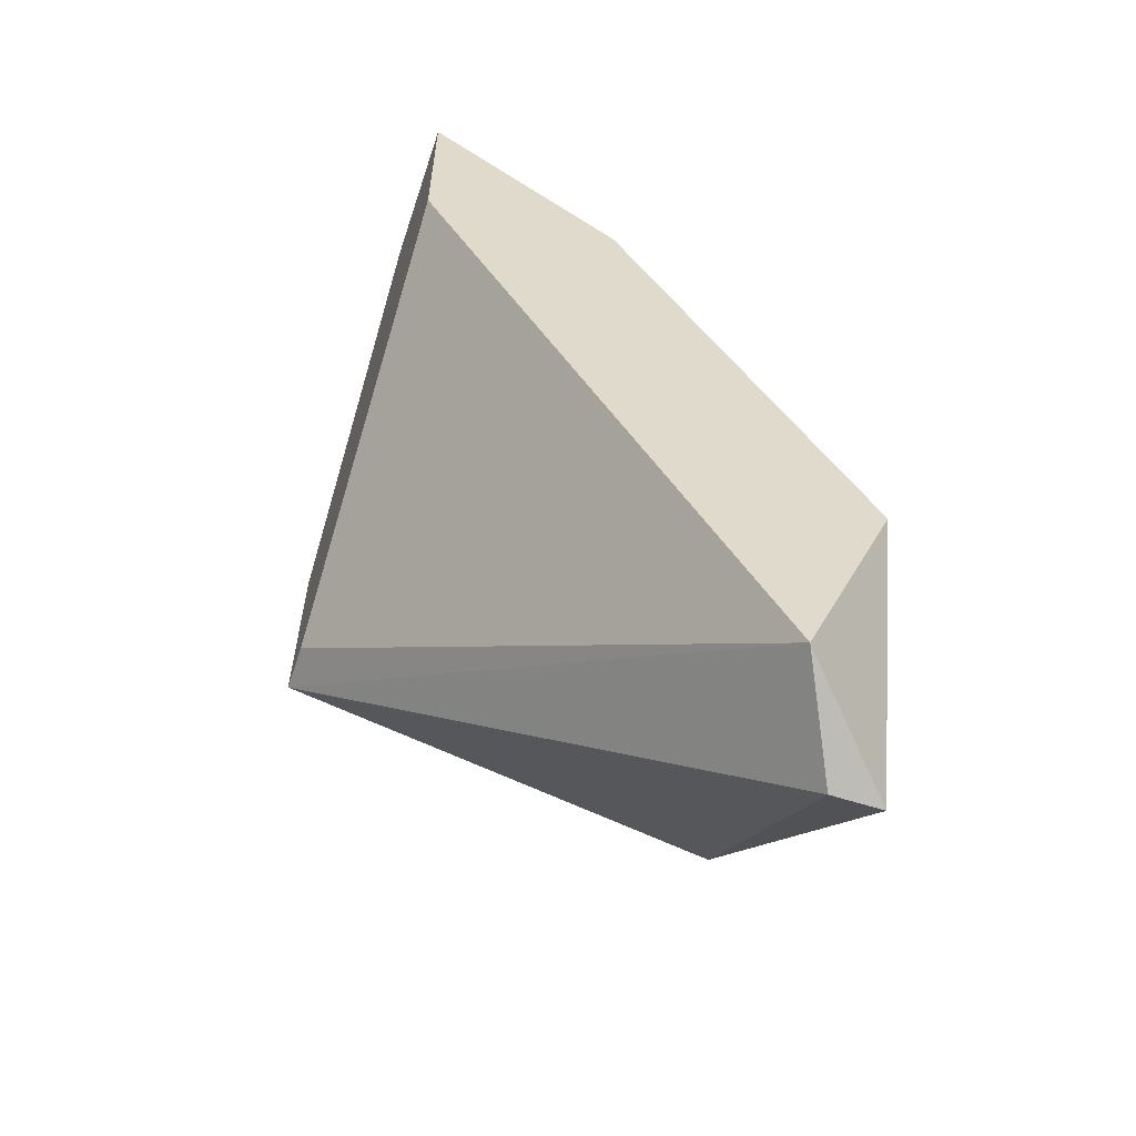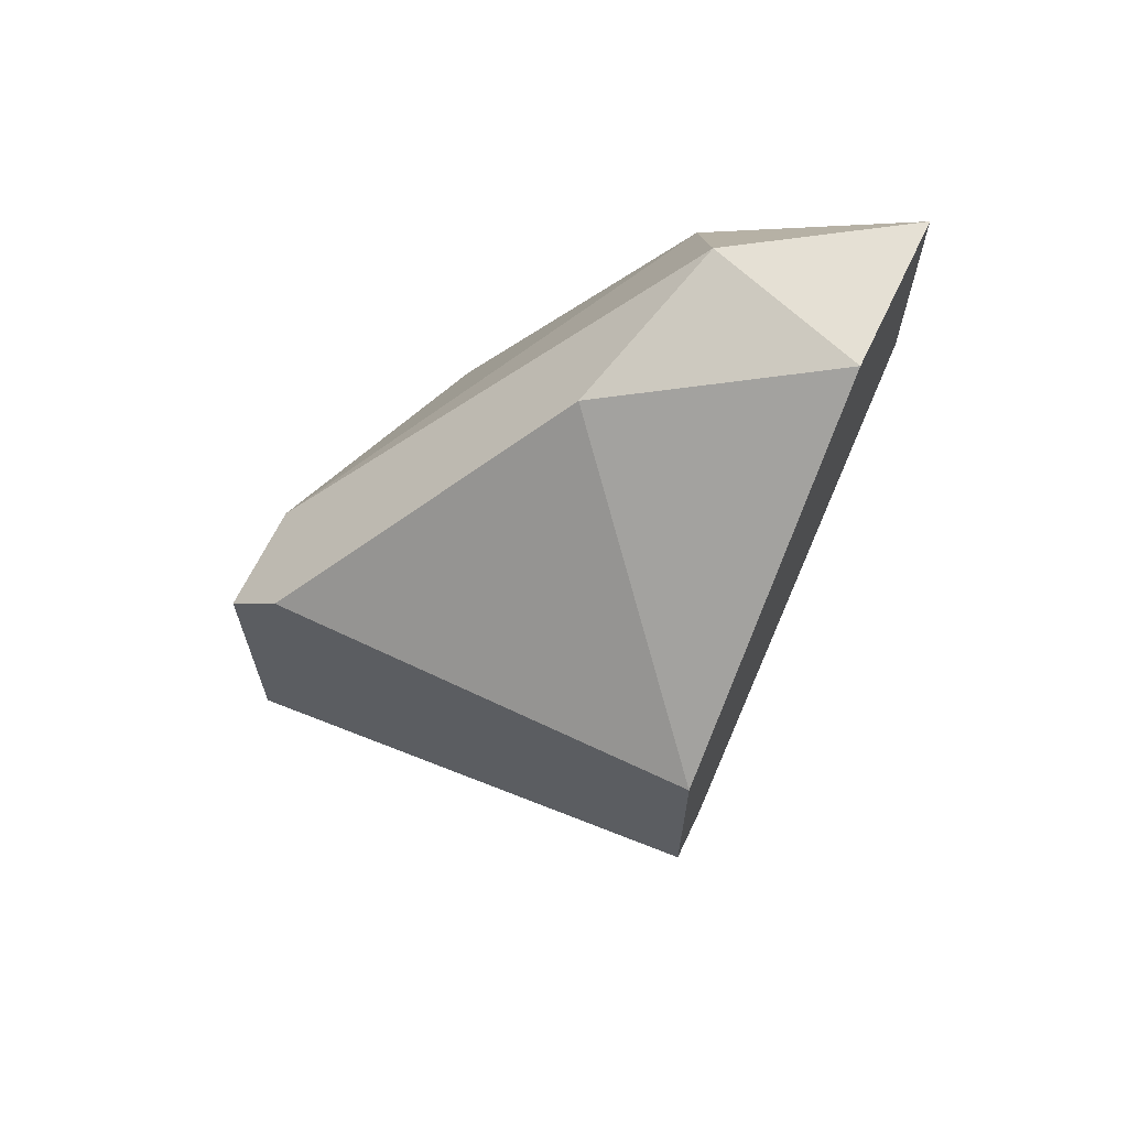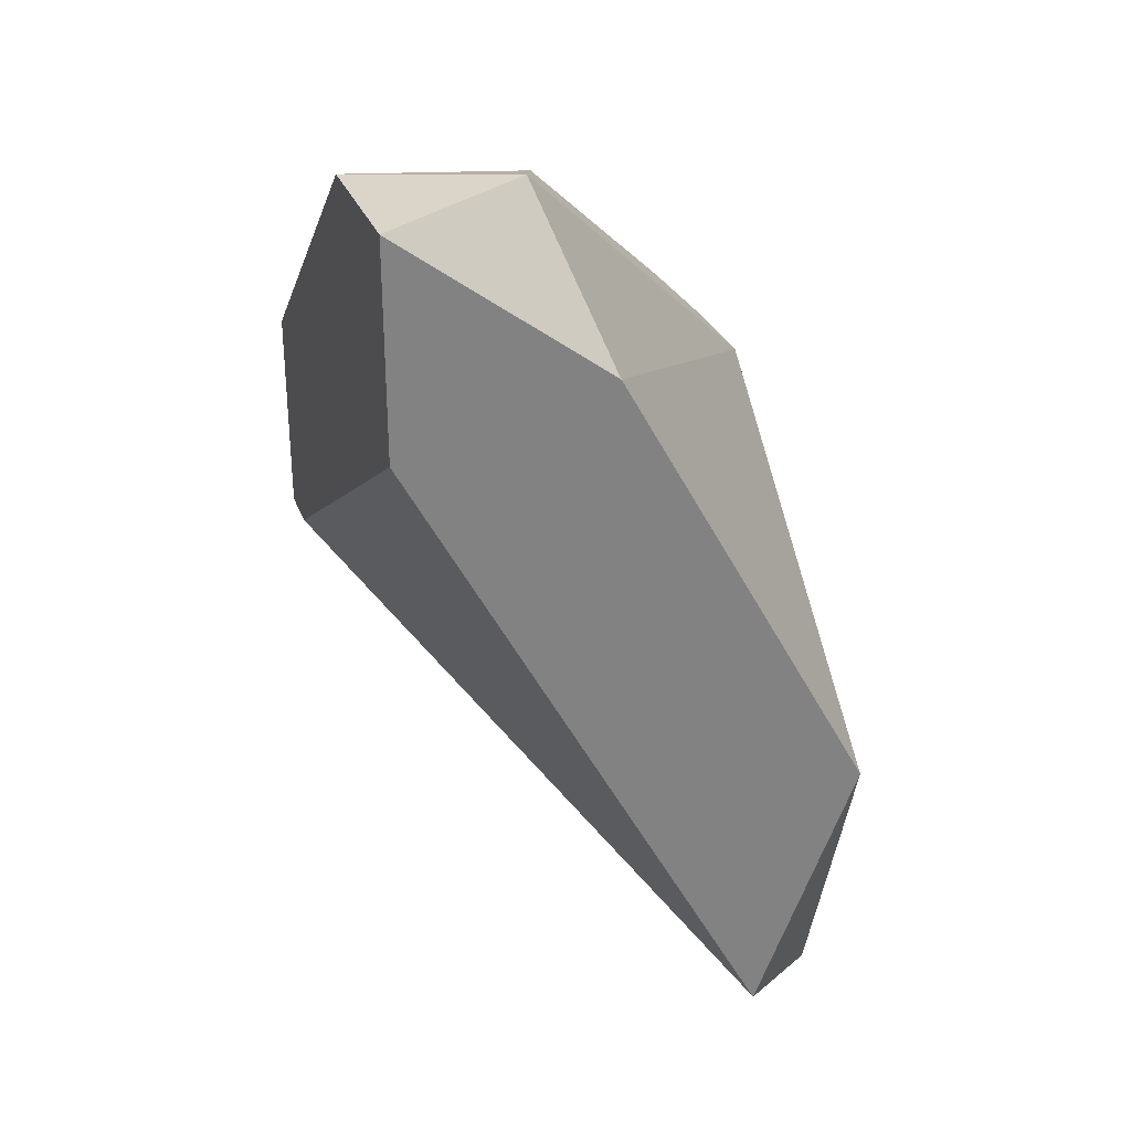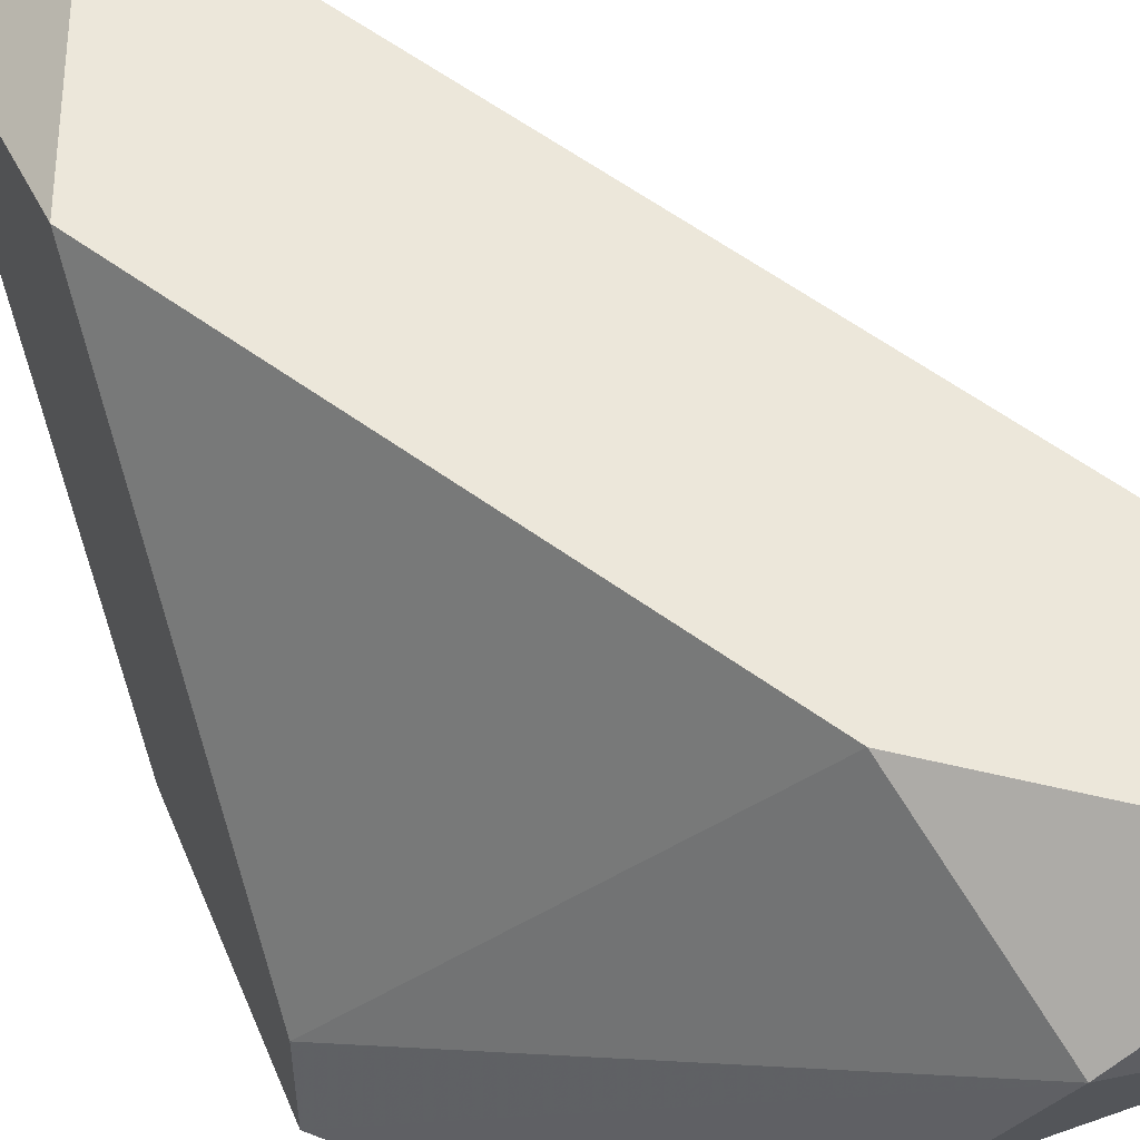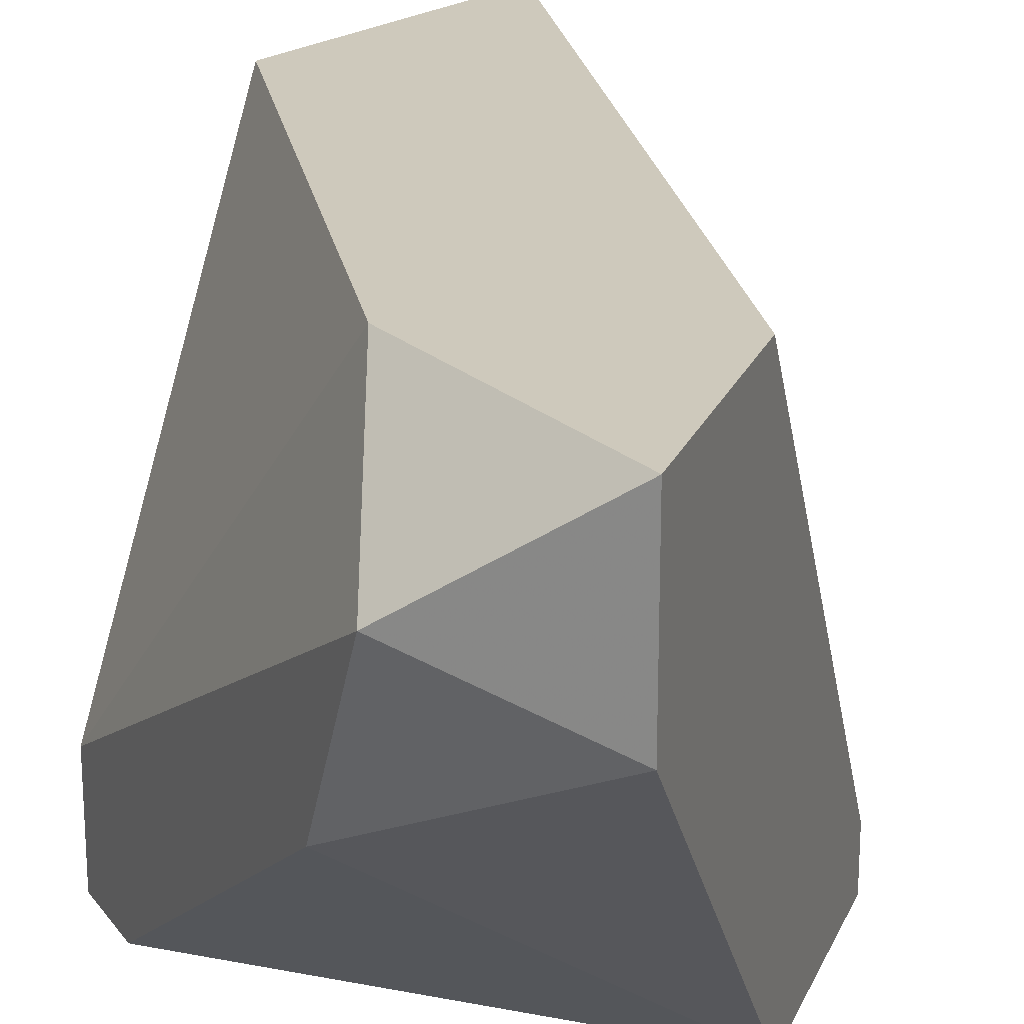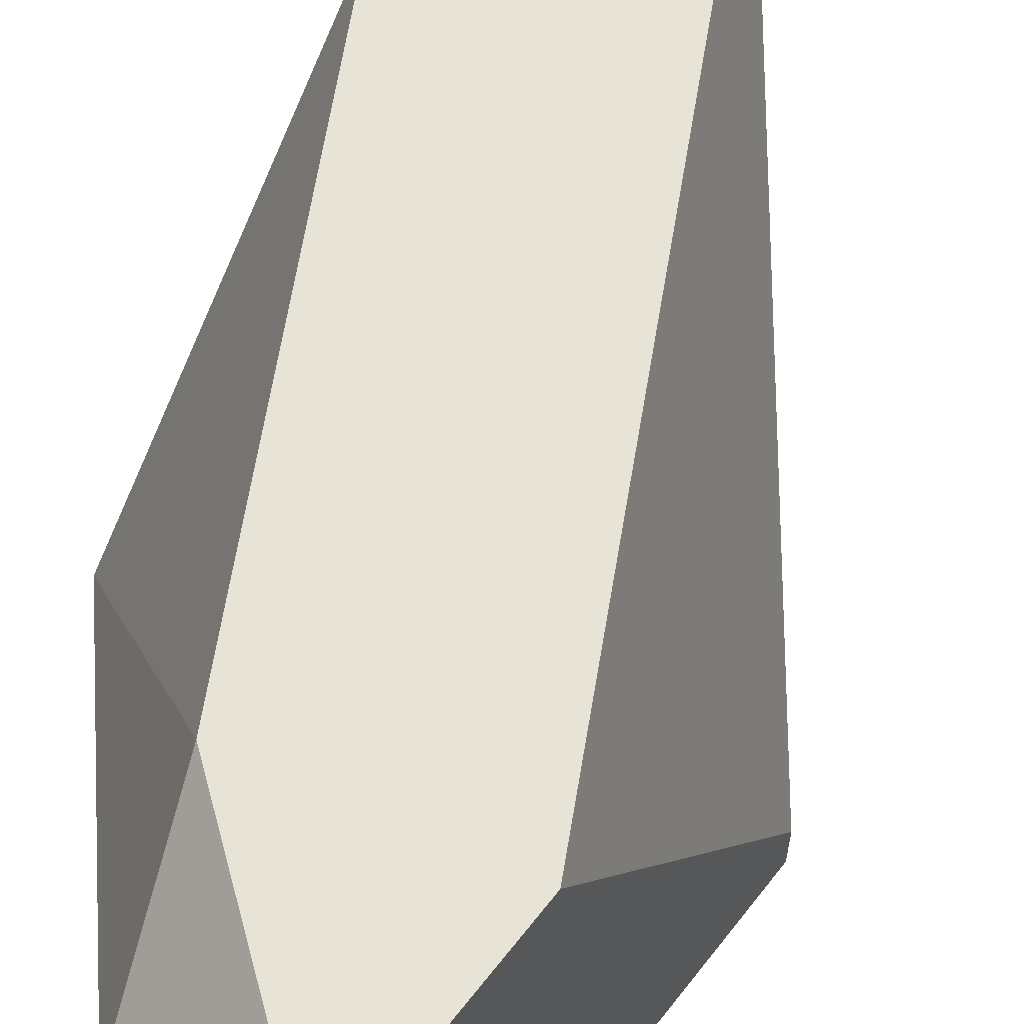
<metadata>
{"format":"obj","ext":"obj","renderer":"f3d","projection":"perspective","resolution":1024,"background":"white","views":[{"elev":-58.8,"azim":161.5,"up":"+Z"},{"elev":65.9,"azim":25.5,"up":"+Z"},{"elev":29.1,"azim":161.8,"up":"+Z"},{"elev":53.5,"azim":-22.3,"up":"+Y"},{"elev":22.5,"azim":18.8,"up":"+Y"},{"elev":62.2,"azim":37.8,"up":"+Y"}]}
</metadata>
<code>
v -0.02547 0.01615 0.009095
v -0.02547 0.009674 0.02111
v -0.02085 0.01615 0.02574
v -0.02178 0.01337 0.02481
v -0.02178 0.018 0.02296
v -0.0264 0.01615 0.009095
v -0.0264 0.01152 0.02019
v -0.0264 0.018 0.01464
v -0.0264 0.009674 0.01557
v -0.0264 0.009674 0.02019
v -0.02455 0.018 0.01002
v -0.01808 0.01522 0.02574
v -0.01808 0.0106 0.01742
v -0.01808 0.018 0.02574
v -0.01808 0.018 0.02204
v -0.01808 0.009674 0.02111
v -0.01808 0.009674 0.01742
f 3 10 2
f 6 9 10
f 9 17 10
f 5 14 11
f 6 10 8
f 5 11 8
f 11 6 8
f 10 17 16
f 17 14 16
f 14 17 15
f 11 14 15
f 5 8 7
f 8 10 7
f 16 14 12
f 4 16 12
f 4 12 3
f 14 5 3
f 5 7 3
f 7 10 3
f 12 14 3
f 9 6 1
f 17 9 1
f 6 11 1
f 11 17 1
f 17 11 13
f 15 17 13
f 11 15 13
f 10 16 2
f 16 4 2
f 4 3 2

</code>
